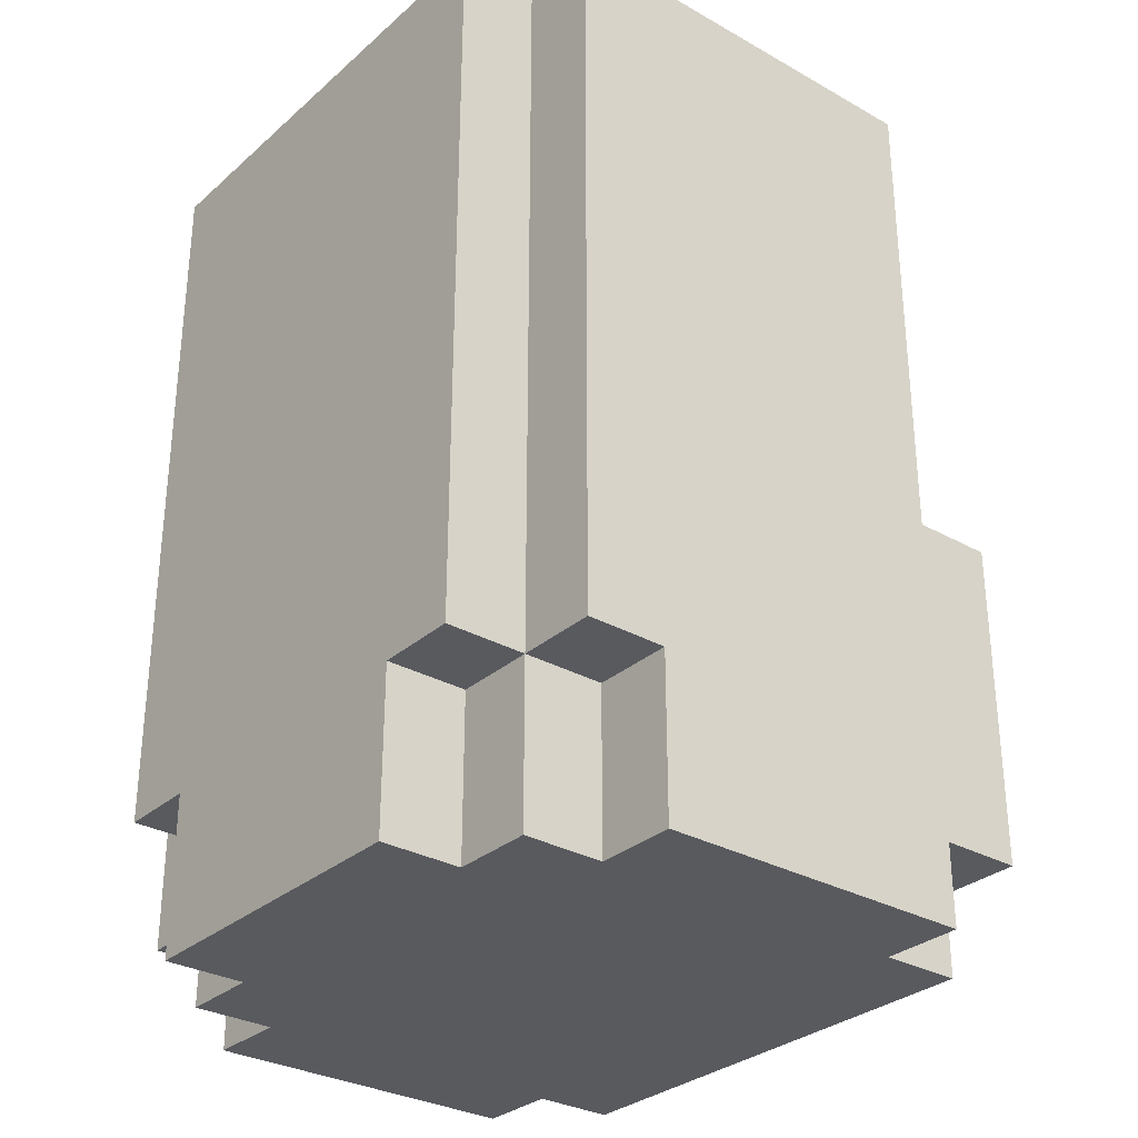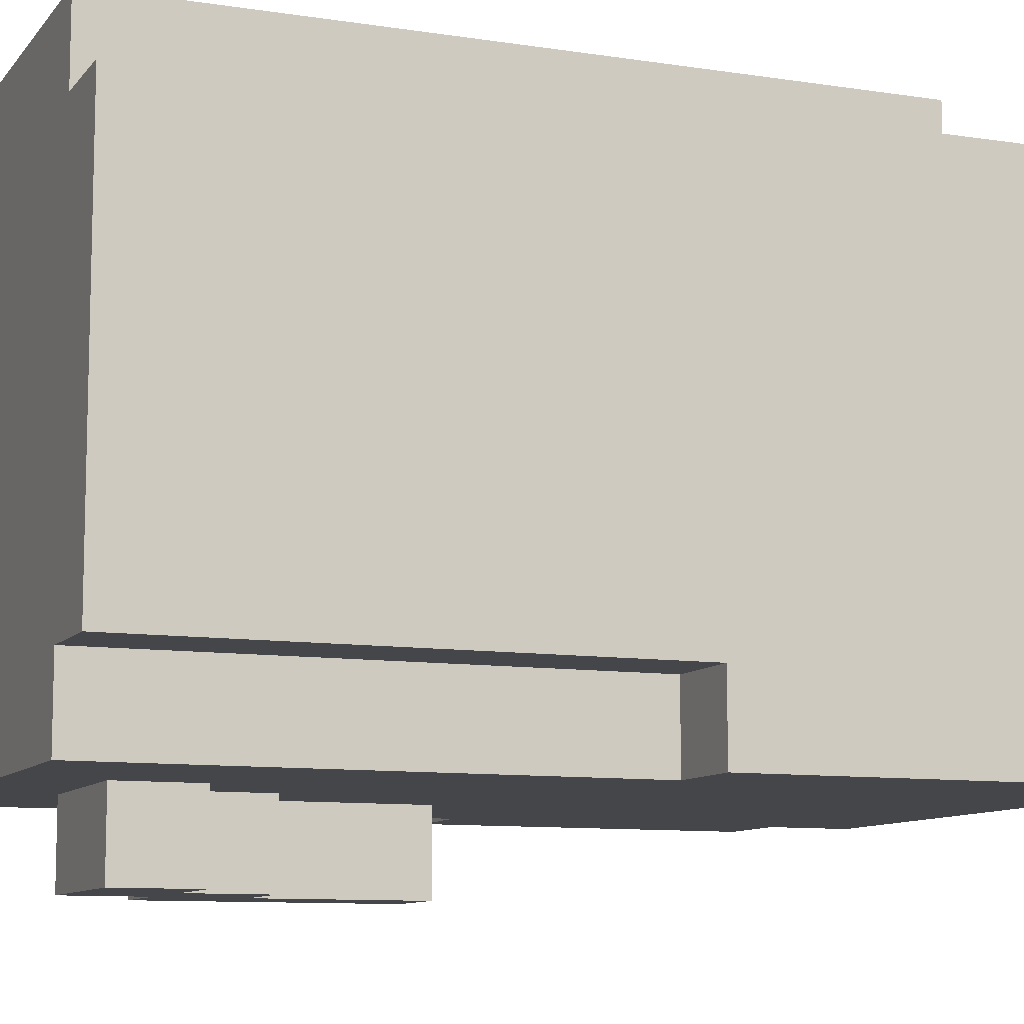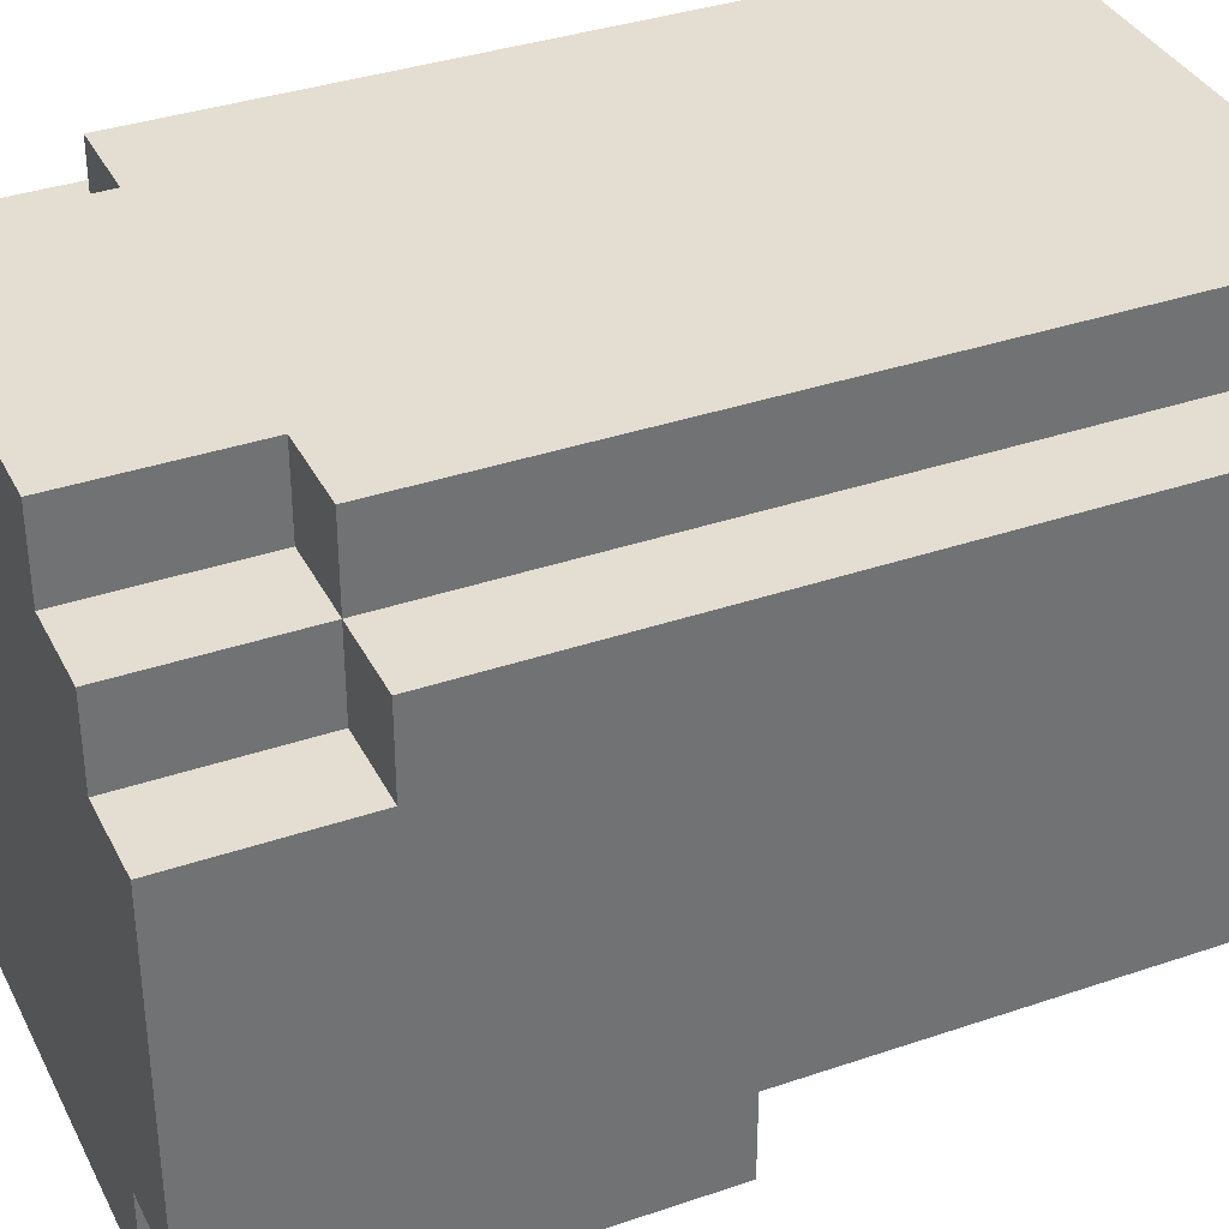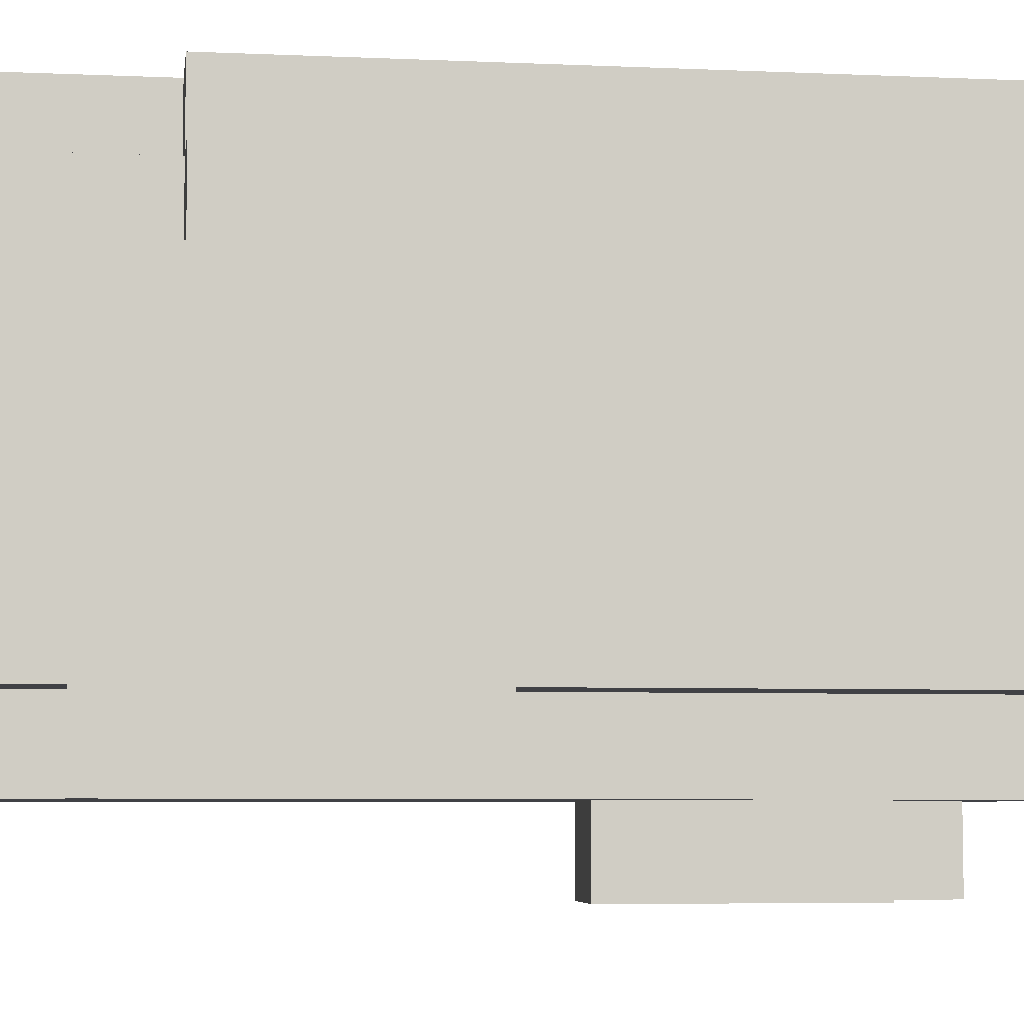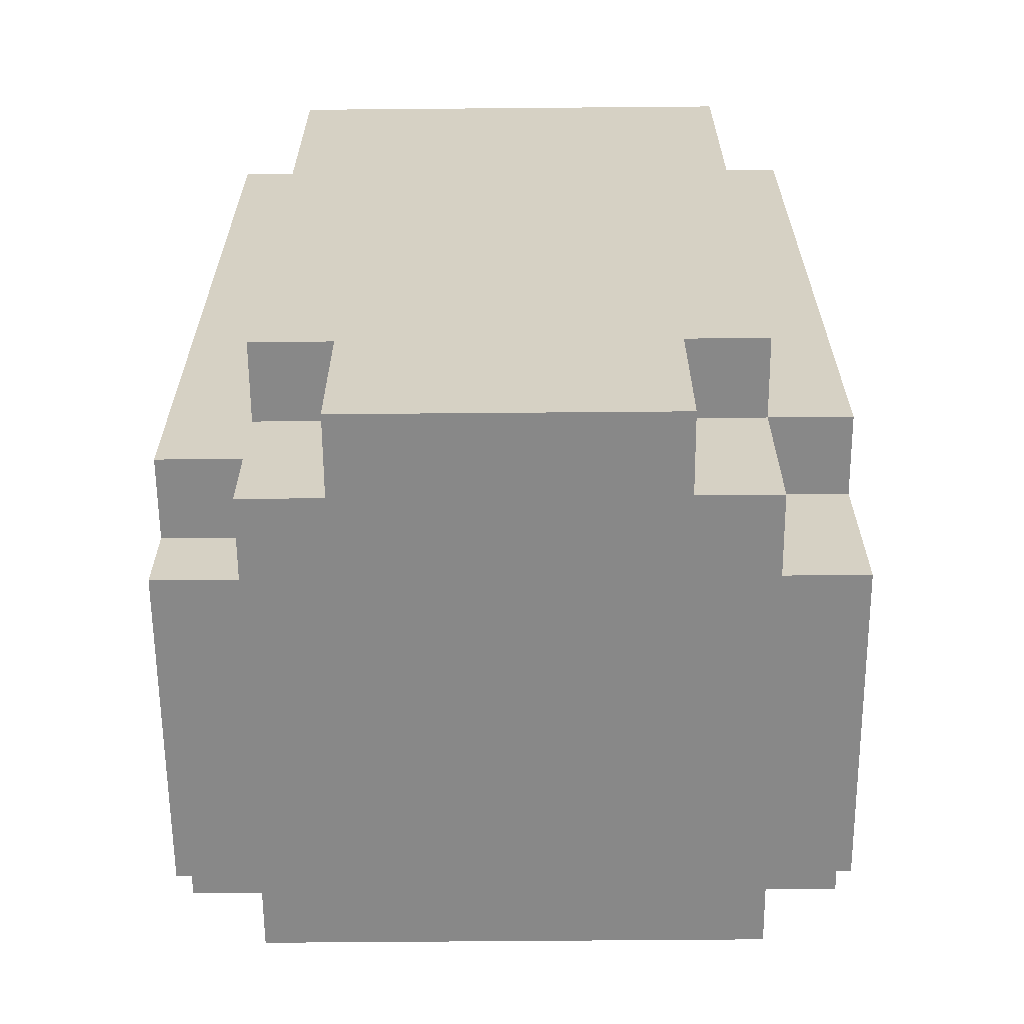
<metadata>
{"format":"obj","ext":"obj","renderer":"f3d","projection":"perspective","resolution":1024,"background":"white","views":[{"elev":-30.7,"azim":51.0,"up":"+Y"},{"elev":-9.7,"azim":-112.0,"up":"+Z"},{"elev":36.1,"azim":65.9,"up":"+Z"},{"elev":-5.9,"azim":82.3,"up":"+Z"},{"elev":-62.9,"azim":0.5,"up":"+Y"}]}
</metadata>
<code>
o
v -0.4 -0.5 -0.2
v -0.4 -0.5 0.2
v -0.4 -0.4 -0.3
v -0.4 -0.4 -0.2
v -0.4 -0.4 0
v -0.4 -0.4 0.2
v -0.4 -0.4 0.3
v -0.4 -0.3 -0.1
v -0.4 -0.3 0
v -0.4 -0.2 -0.3
v -0.4 -0.2 -0.1
v -0.4 0 -0.3
v -0.4 0 -0.2
v -0.4 0.5 -0.2
v -0.4 0.5 0.3
v -0.4 0.6 -0.2
v -0.4 0.6 0.3
v -0.3 -0.5 -0.3
v -0.3 -0.5 -0.2
v -0.3 -0.5 0.2
v -0.3 -0.5 0.3
v -0.3 -0.4 -0.3
v -0.3 -0.4 -0.2
v -0.3 -0.4 0.2
v -0.3 -0.4 0.3
v -0.3 -0.3 0.3
v -0.3 -0.3 0.4
v -0.3 0 -0.3
v -0.3 0 -0.2
v -0.3 0.5 -0.3
v -0.3 0.5 -0.2
v -0.3 0.5 0.3
v -0.3 0.5 0.4
v -0.3 0.6 -0.3
v -0.3 0.6 -0.2
v -0.3 0.6 0.3
v -0.3 0.6 0.4
v -0.2 -0.5 0.3
v -0.2 -0.5 0.4
v -0.2 -0.4 0.3
v -0.2 -0.4 0.4
v -0.2 -0.3 0.3
v -0.2 -0.3 0.4
v -0.1 0.4 -0.4
v -0.1 0.4 -0.3
v -0.1 0.5 -0.4
v -0.1 0.5 -0.3
v 0 0.3 -0.4
v 0 0.3 -0.3
v 0 0.4 -0.4
v 0 0.4 -0.3
v 0.1 0.1 -0.4
v 0.1 0.1 -0.3
v 0.1 0.3 -0.4
v 0.1 0.3 -0.3
v 0.3 -0.4 -0.2
v 0.3 -0.4 0
v 0.3 -0.4 0.2
v 0.3 -0.3 -0.1
v 0.3 -0.3 0
v 0.3 -0.2 -0.2
v 0.3 -0.2 -0.1
v 0.3 -0.1 -0.2
v 0.3 -0.1 -0.1
v 0.3 0.2 -0.1
v 0.3 0.2 0
v 0.3 0.3 0
v 0.3 0.3 0.2
v -0.3 -0.4 -0.2
v -0.3 -0.4 0
v -0.3 -0.4 0.2
v -0.3 -0.3 -0.1
v -0.3 -0.3 0
v -0.3 -0.2 -0.2
v -0.3 -0.2 -0.1
v -0.3 -0.1 -0.2
v -0.3 -0.1 -0.1
v -0.3 0.2 -0.1
v -0.3 0.2 0
v -0.3 0.3 0
v -0.3 0.3 0.2
v 0.1 0.4 -0.4
v 0.1 0.4 -0.3
v 0.1 0.5 -0.4
v 0.1 0.5 -0.3
v 0.2 -0.5 0.3
v 0.2 -0.5 0.4
v 0.2 -0.4 0.3
v 0.2 -0.4 0.4
v 0.2 -0.3 0.3
v 0.2 -0.3 0.4
v 0.2 0.1 -0.4
v 0.2 0.1 -0.3
v 0.2 0.4 -0.4
v 0.2 0.4 -0.3
v 0.3 -0.5 -0.3
v 0.3 -0.5 -0.2
v 0.3 -0.5 0.2
v 0.3 -0.5 0.3
v 0.3 -0.4 -0.3
v 0.3 -0.4 -0.2
v 0.3 -0.4 0.2
v 0.3 -0.4 0.3
v 0.3 -0.3 0.2
v 0.3 -0.3 0.3
v 0.3 -0.3 0.4
v 0.3 0 -0.3
v 0.3 0 -0.2
v 0.3 0.5 -0.3
v 0.3 0.5 -0.2
v 0.3 0.5 0.3
v 0.3 0.5 0.4
v 0.3 0.6 -0.3
v 0.3 0.6 -0.2
v 0.3 0.6 0.3
v 0.3 0.6 0.4
v 0.4 -0.5 -0.2
v 0.4 -0.5 0.2
v 0.4 -0.4 -0.3
v 0.4 -0.4 -0.2
v 0.4 -0.4 0
v 0.4 -0.4 0.2
v 0.4 -0.3 -0.1
v 0.4 -0.3 0
v 0.4 -0.3 0.2
v 0.4 -0.3 0.3
v 0.4 -0.2 -0.3
v 0.4 -0.2 -0.1
v 0.4 0 -0.3
v 0.4 0 -0.2
v 0.4 0.5 -0.2
v 0.4 0.5 0.3
v 0.4 0.6 -0.2
v 0.4 0.6 0.3
v -0.1 0.4 -0.4
v -0.1 0.5 -0.4
v 0 0.3 -0.4
v 0 0.4 -0.4
v 0.1 0.1 -0.4
v 0.1 0.3 -0.4
v 0.1 0.4 -0.4
v 0.1 0.5 -0.4
v 0.2 0.1 -0.4
v 0.2 0.4 -0.4
v -0.4 -0.4 -0.3
v -0.4 -0.2 -0.3
v -0.4 0 -0.3
v -0.3 -0.5 -0.3
v -0.3 -0.4 -0.3
v -0.3 -0.2 -0.3
v -0.3 -0.1 -0.3
v -0.3 0 -0.3
v -0.3 0.5 -0.3
v -0.3 0.6 -0.3
v -0.2 -0.1 -0.3
v -0.2 0.1 -0.3
v -0.1 0.1 -0.3
v -0.1 0.4 -0.3
v -0.1 0.5 -0.3
v 0 0.3 -0.3
v 0 0.4 -0.3
v 0.1 0.1 -0.3
v 0.1 0.3 -0.3
v 0.1 0.4 -0.3
v 0.1 0.5 -0.3
v 0.2 -0.1 -0.3
v 0.2 0.1 -0.3
v 0.2 0.4 -0.3
v 0.3 -0.5 -0.3
v 0.3 -0.4 -0.3
v 0.3 -0.2 -0.3
v 0.3 -0.1 -0.3
v 0.3 0 -0.3
v 0.3 0.5 -0.3
v 0.3 0.6 -0.3
v 0.4 -0.4 -0.3
v 0.4 -0.2 -0.3
v 0.4 0 -0.3
v -0.4 -0.5 -0.2
v -0.4 -0.4 -0.2
v -0.4 0 -0.2
v -0.4 0.5 -0.2
v -0.4 0.6 -0.2
v -0.3 -0.5 -0.2
v -0.3 -0.4 -0.2
v -0.3 0 -0.2
v -0.3 0.5 -0.2
v -0.3 0.6 -0.2
v 0.3 -0.5 -0.2
v 0.3 -0.4 -0.2
v 0.3 0 -0.2
v 0.3 0.5 -0.2
v 0.3 0.6 -0.2
v 0.4 -0.5 -0.2
v 0.4 -0.4 -0.2
v 0.4 0 -0.2
v 0.4 0.5 -0.2
v 0.4 0.6 -0.2
v -0.3 -0.4 0.2
v -0.3 0.3 0.2
v 0.3 -0.4 0.2
v 0.3 0.3 0.2
v -0.3 -0.4 -0.2
v -0.3 -0.2 -0.2
v -0.3 -0.1 -0.2
v -0.2 -0.1 -0.2
v 0.2 -0.1 -0.2
v 0.3 -0.4 -0.2
v 0.3 -0.2 -0.2
v 0.3 -0.1 -0.2
v -0.3 -0.1 -0.1
v -0.3 0.2 -0.1
v -0.2 -0.1 -0.1
v -0.2 0.2 -0.1
v 0 0.1 -0.1
v 0 0.2 -0.1
v 0.1 0 -0.1
v 0.1 0.1 -0.1
v 0.2 -0.1 -0.1
v 0.2 0 -0.1
v 0.3 -0.1 -0.1
v 0.3 0.2 -0.1
v -0.3 0.2 0
v -0.3 0.3 0
v 0.3 0.2 0
v 0.3 0.3 0
v -0.4 -0.5 0.2
v -0.4 -0.4 0.2
v -0.3 -0.5 0.2
v -0.3 -0.4 0.2
v 0.3 -0.5 0.2
v 0.3 -0.4 0.2
v 0.3 -0.3 0.2
v 0.4 -0.5 0.2
v 0.4 -0.4 0.2
v 0.4 -0.3 0.2
v -0.4 -0.4 0.3
v -0.4 0.5 0.3
v -0.4 0.6 0.3
v -0.3 -0.5 0.3
v -0.3 -0.4 0.3
v -0.3 -0.3 0.3
v -0.3 0.5 0.3
v -0.3 0.6 0.3
v -0.2 -0.5 0.3
v -0.2 -0.4 0.3
v -0.2 -0.3 0.3
v 0.2 -0.5 0.3
v 0.2 -0.4 0.3
v 0.2 -0.3 0.3
v 0.3 -0.5 0.3
v 0.3 -0.4 0.3
v 0.3 -0.3 0.3
v 0.3 0.5 0.3
v 0.3 0.6 0.3
v 0.4 -0.3 0.3
v 0.4 0.5 0.3
v 0.4 0.6 0.3
v -0.3 -0.3 0.4
v -0.3 0.5 0.4
v -0.3 0.6 0.4
v -0.2 -0.5 0.4
v -0.2 -0.4 0.4
v -0.2 -0.3 0.4
v 0.2 -0.5 0.4
v 0.2 -0.4 0.4
v 0.2 -0.3 0.4
v 0.3 -0.3 0.4
v 0.3 0.5 0.4
v 0.3 0.6 0.4
v -0.3 -0.5 -0.3
v 0.3 -0.5 -0.3
v -0.4 -0.5 -0.2
v -0.3 -0.5 -0.2
v 0.3 -0.5 -0.2
v 0.4 -0.5 -0.2
v -0.4 -0.5 0.2
v -0.3 -0.5 0.2
v -0.2 -0.5 0.2
v 0.2 -0.5 0.2
v 0.3 -0.5 0.2
v 0.4 -0.5 0.2
v -0.3 -0.5 0.3
v -0.2 -0.5 0.3
v 0.2 -0.5 0.3
v 0.3 -0.5 0.3
v -0.2 -0.5 0.4
v 0.2 -0.5 0.4
v -0.4 -0.4 -0.3
v -0.3 -0.4 -0.3
v 0.3 -0.4 -0.3
v 0.4 -0.4 -0.3
v -0.4 -0.4 -0.2
v -0.3 -0.4 -0.2
v 0.3 -0.4 -0.2
v 0.4 -0.4 -0.2
v -0.4 -0.4 0.2
v -0.3 -0.4 0.2
v -0.4 -0.4 0.3
v -0.3 -0.4 0.3
v 0.3 -0.3 0.2
v 0.4 -0.3 0.2
v -0.3 -0.3 0.3
v -0.2 -0.3 0.3
v 0.2 -0.3 0.3
v 0.3 -0.3 0.3
v 0.4 -0.3 0.3
v -0.3 -0.3 0.4
v -0.2 -0.3 0.4
v 0.2 -0.3 0.4
v 0.3 -0.3 0.4
v -0.3 -0.1 -0.2
v -0.2 -0.1 -0.2
v 0.2 -0.1 -0.2
v 0.3 -0.1 -0.2
v -0.3 -0.1 -0.1
v -0.2 -0.1 -0.1
v 0.2 -0.1 -0.1
v 0.3 -0.1 -0.1
v 0.1 0.1 -0.4
v 0.2 0.1 -0.4
v 0.1 0.1 -0.3
v 0.2 0.1 -0.3
v -0.3 0.2 -0.1
v -0.2 0.2 -0.1
v 0 0.2 -0.1
v 0.3 0.2 -0.1
v -0.3 0.2 0
v 0.3 0.2 0
v 0 0.3 -0.4
v 0.1 0.3 -0.4
v 0 0.3 -0.3
v 0.1 0.3 -0.3
v -0.3 0.3 0
v 0.3 0.3 0
v -0.3 0.3 0.2
v 0.3 0.3 0.2
v -0.1 0.4 -0.4
v 0 0.4 -0.4
v -0.1 0.4 -0.3
v 0 0.4 -0.3
v -0.3 -0.4 -0.2
v 0.3 -0.4 -0.2
v -0.3 -0.4 0
v 0.3 -0.4 0
v -0.3 -0.4 0.2
v 0.3 -0.4 0.2
v -0.4 0 -0.3
v -0.3 0 -0.3
v 0.3 0 -0.3
v 0.4 0 -0.3
v -0.4 0 -0.2
v -0.3 0 -0.2
v 0.3 0 -0.2
v 0.4 0 -0.2
v 0.1 0.4 -0.4
v 0.2 0.4 -0.4
v 0.1 0.4 -0.3
v 0.2 0.4 -0.3
v -0.1 0.5 -0.4
v 0.1 0.5 -0.4
v -0.1 0.5 -0.3
v 0.1 0.5 -0.3
v -0.3 0.6 -0.3
v 0.3 0.6 -0.3
v -0.4 0.6 -0.2
v -0.3 0.6 -0.2
v 0.3 0.6 -0.2
v 0.4 0.6 -0.2
v -0.4 0.6 0.3
v -0.3 0.6 0.3
v 0.3 0.6 0.3
v 0.4 0.6 0.3
v -0.3 0.6 0.4
v 0.3 0.6 0.4
f 1 2 4
f 4 2 5
f 5 2 6
f 3 4 8
f 4 5 8
f 6 7 9
f 8 5 9
f 5 6 9
f 3 8 10
f 8 9 11
f 10 8 11
f 10 11 12
f 12 11 13
f 13 11 14
f 9 7 15
f 14 11 15
f 11 9 15
f 14 15 16
f 16 15 17
f 18 19 22
f 22 19 23
f 20 21 24
f 24 21 25
f 28 29 30
f 30 29 31
f 26 27 32
f 32 27 33
f 30 31 34
f 34 31 35
f 32 33 36
f 36 33 37
f 38 39 40
f 40 39 41
f 40 41 42
f 42 41 43
f 44 45 46
f 46 45 47
f 48 49 50
f 50 49 51
f 52 53 54
f 54 53 55
f 56 57 59
f 57 58 60
f 59 57 60
f 56 59 61
f 59 60 62
f 61 59 62
f 61 62 63
f 62 60 64
f 63 62 64
f 64 60 65
f 60 58 66
f 65 60 66
f 66 58 67
f 67 58 68
f 72 70 69
f 73 71 70
f 73 70 72
f 74 72 69
f 75 73 72
f 75 72 74
f 76 75 74
f 77 73 75
f 77 75 76
f 78 73 77
f 79 71 73
f 79 73 78
f 80 71 79
f 81 71 80
f 84 83 82
f 85 83 84
f 88 87 86
f 89 87 88
f 90 89 88
f 91 89 90
f 94 93 92
f 95 93 94
f 100 97 96
f 101 97 100
f 102 99 98
f 103 99 102
f 104 103 102
f 105 103 104
f 109 108 107
f 110 108 109
f 111 106 105
f 112 106 111
f 113 110 109
f 114 110 113
f 115 112 111
f 116 112 115
f 120 118 117
f 121 118 120
f 122 118 121
f 123 120 119
f 123 121 120
f 124 122 121
f 124 121 123
f 125 122 124
f 127 123 119
f 128 125 124
f 128 123 127
f 128 126 125
f 128 124 123
f 129 128 127
f 130 128 129
f 131 128 130
f 132 126 128
f 132 128 131
f 133 132 131
f 134 132 133
f 135 136 138
f 137 138 140
f 138 136 141
f 140 138 141
f 141 136 142
f 139 140 143
f 140 141 143
f 143 141 144
f 145 146 149
f 146 147 150
f 149 146 150
f 150 147 151
f 151 147 152
f 148 149 155
f 149 150 155
f 152 153 155
f 151 152 155
f 150 151 155
f 155 153 156
f 155 156 157
f 156 153 157
f 157 153 158
f 153 154 159
f 158 153 159
f 157 158 160
f 160 158 161
f 155 157 162
f 157 160 162
f 162 160 163
f 159 154 165
f 148 155 166
f 155 162 166
f 166 162 167
f 164 165 168
f 148 166 169
f 169 166 170
f 170 166 171
f 166 167 172
f 171 166 172
f 167 168 172
f 172 168 173
f 165 154 174
f 173 168 174
f 168 165 174
f 174 154 175
f 170 171 176
f 172 173 177
f 176 171 177
f 171 172 177
f 177 173 178
f 179 180 184
f 184 180 185
f 181 182 186
f 182 183 187
f 186 182 187
f 187 183 188
f 189 190 194
f 194 190 195
f 191 192 196
f 192 193 197
f 196 192 197
f 197 193 198
f 199 200 201
f 201 200 202
f 206 204 203
f 206 205 204
f 207 206 203
f 208 207 203
f 209 207 208
f 210 207 209
f 213 212 211
f 214 212 213
f 215 214 213
f 216 214 215
f 217 215 213
f 218 216 215
f 218 215 217
f 219 217 213
f 220 218 217
f 220 217 219
f 221 220 219
f 222 216 218
f 222 220 221
f 222 218 220
f 225 224 223
f 226 224 225
f 229 228 227
f 230 228 229
f 234 232 231
f 235 233 232
f 235 232 234
f 236 233 235
f 241 238 237
f 242 238 241
f 243 239 238
f 243 238 242
f 244 239 243
f 245 241 240
f 246 242 241
f 246 241 245
f 247 242 246
f 251 249 248
f 252 250 249
f 252 249 251
f 253 250 252
f 256 254 253
f 257 255 254
f 257 254 256
f 258 255 257
f 264 260 259
f 265 263 262
f 266 264 263
f 266 263 265
f 267 260 264
f 267 264 266
f 268 260 267
f 269 261 260
f 269 260 268
f 270 261 269
f 271 272 274
f 274 272 275
f 273 274 277
f 274 275 278
f 277 274 278
f 278 275 279
f 279 275 280
f 275 276 281
f 280 275 281
f 281 276 282
f 278 279 283
f 279 280 284
f 283 279 284
f 280 281 285
f 284 280 285
f 285 281 286
f 284 285 287
f 287 285 288
f 289 290 293
f 293 290 294
f 291 292 295
f 295 292 296
f 297 298 299
f 299 298 300
f 301 302 306
f 306 302 307
f 303 304 308
f 308 304 309
f 305 306 310
f 310 306 311
f 312 313 316
f 313 314 317
f 316 313 317
f 314 315 318
f 317 314 318
f 318 315 319
f 320 321 322
f 322 321 323
f 324 325 328
f 326 327 328
f 325 326 328
f 328 327 329
f 330 331 332
f 332 331 333
f 334 335 336
f 336 335 337
f 338 339 340
f 340 339 341
f 344 343 342
f 345 343 344
f 346 345 344
f 347 345 346
f 352 349 348
f 353 349 352
f 354 351 350
f 355 351 354
f 358 357 356
f 359 357 358
f 362 361 360
f 363 361 362
f 367 365 364
f 368 365 367
f 370 367 366
f 371 368 367
f 371 367 370
f 372 369 368
f 372 368 371
f 373 369 372
f 374 372 371
f 375 372 374

</code>
